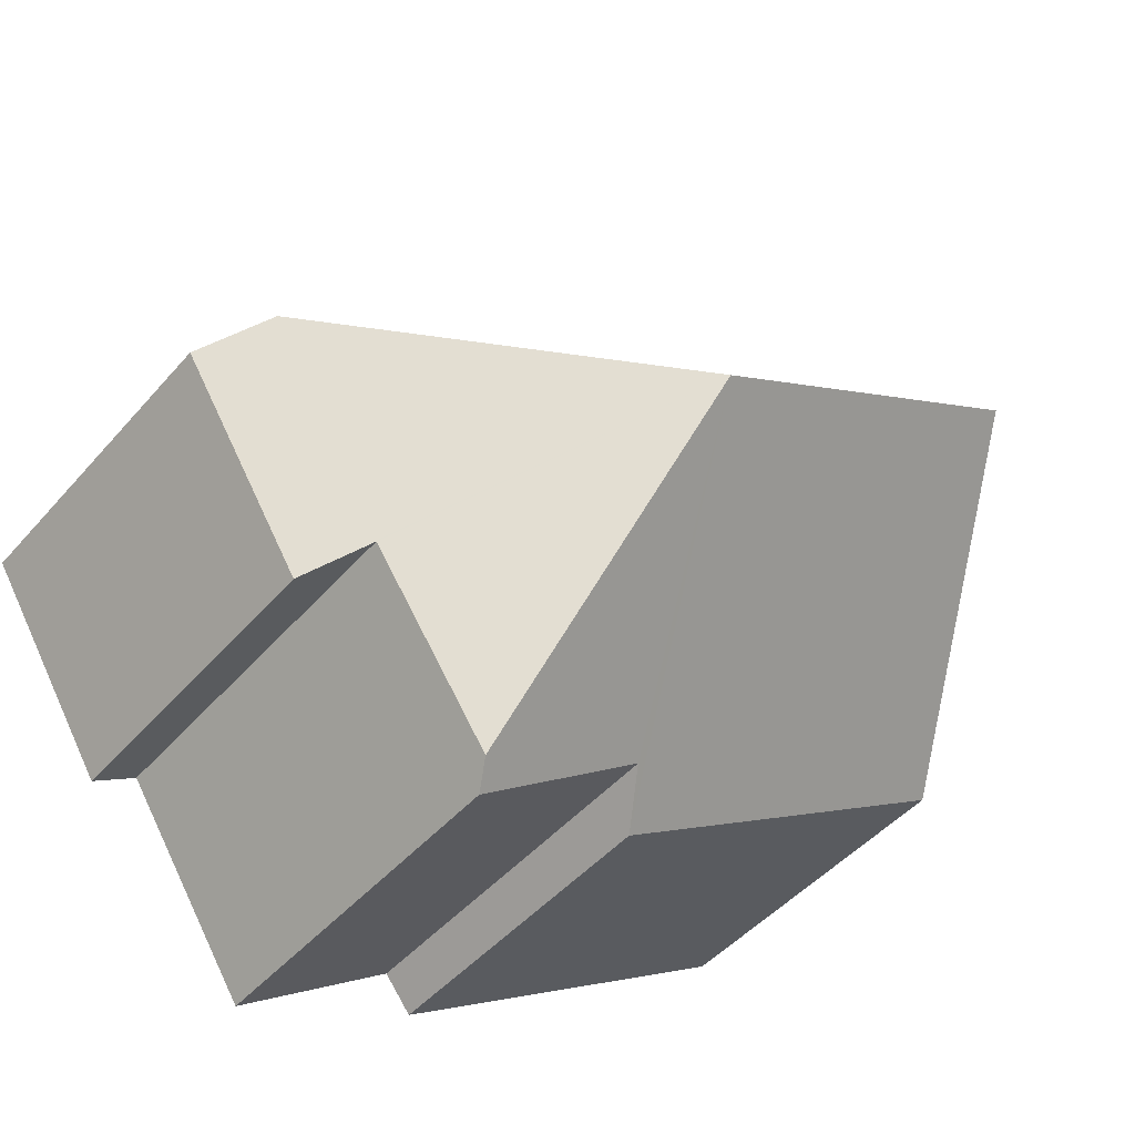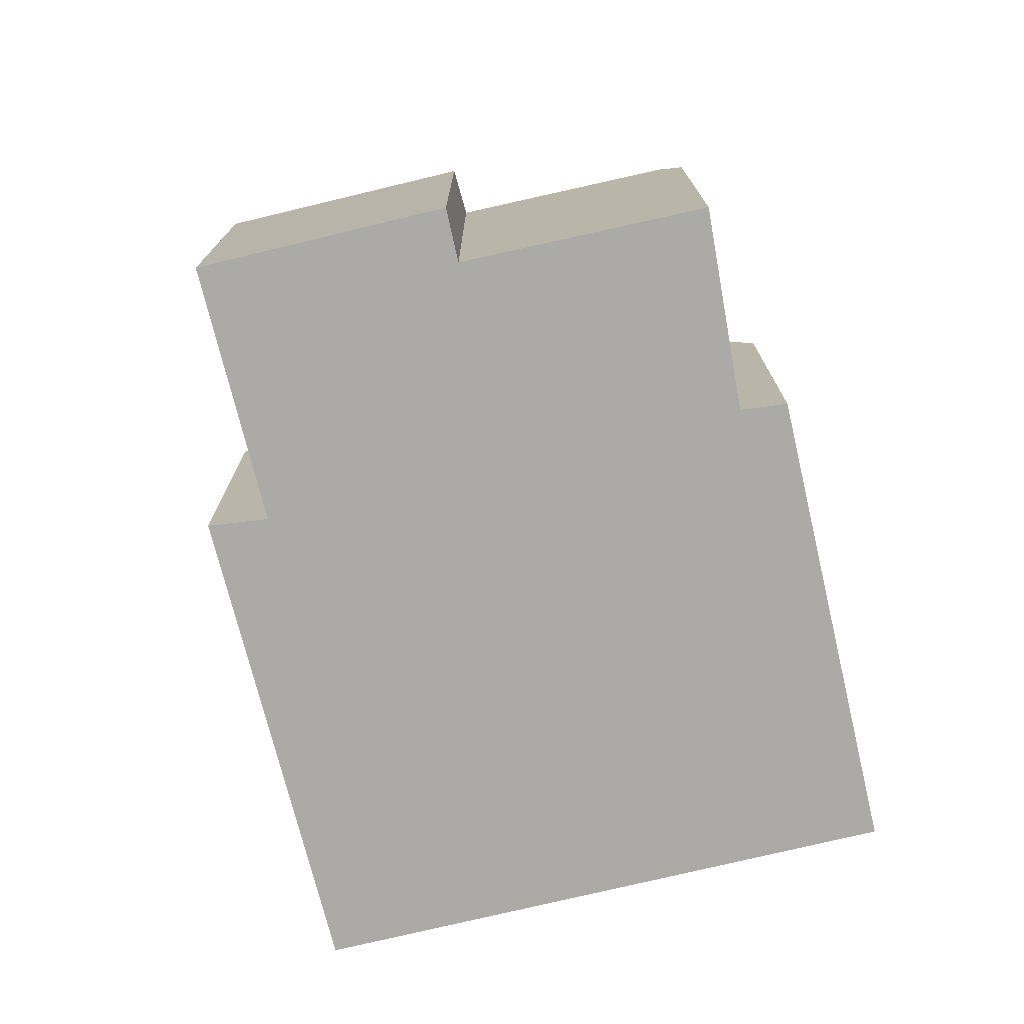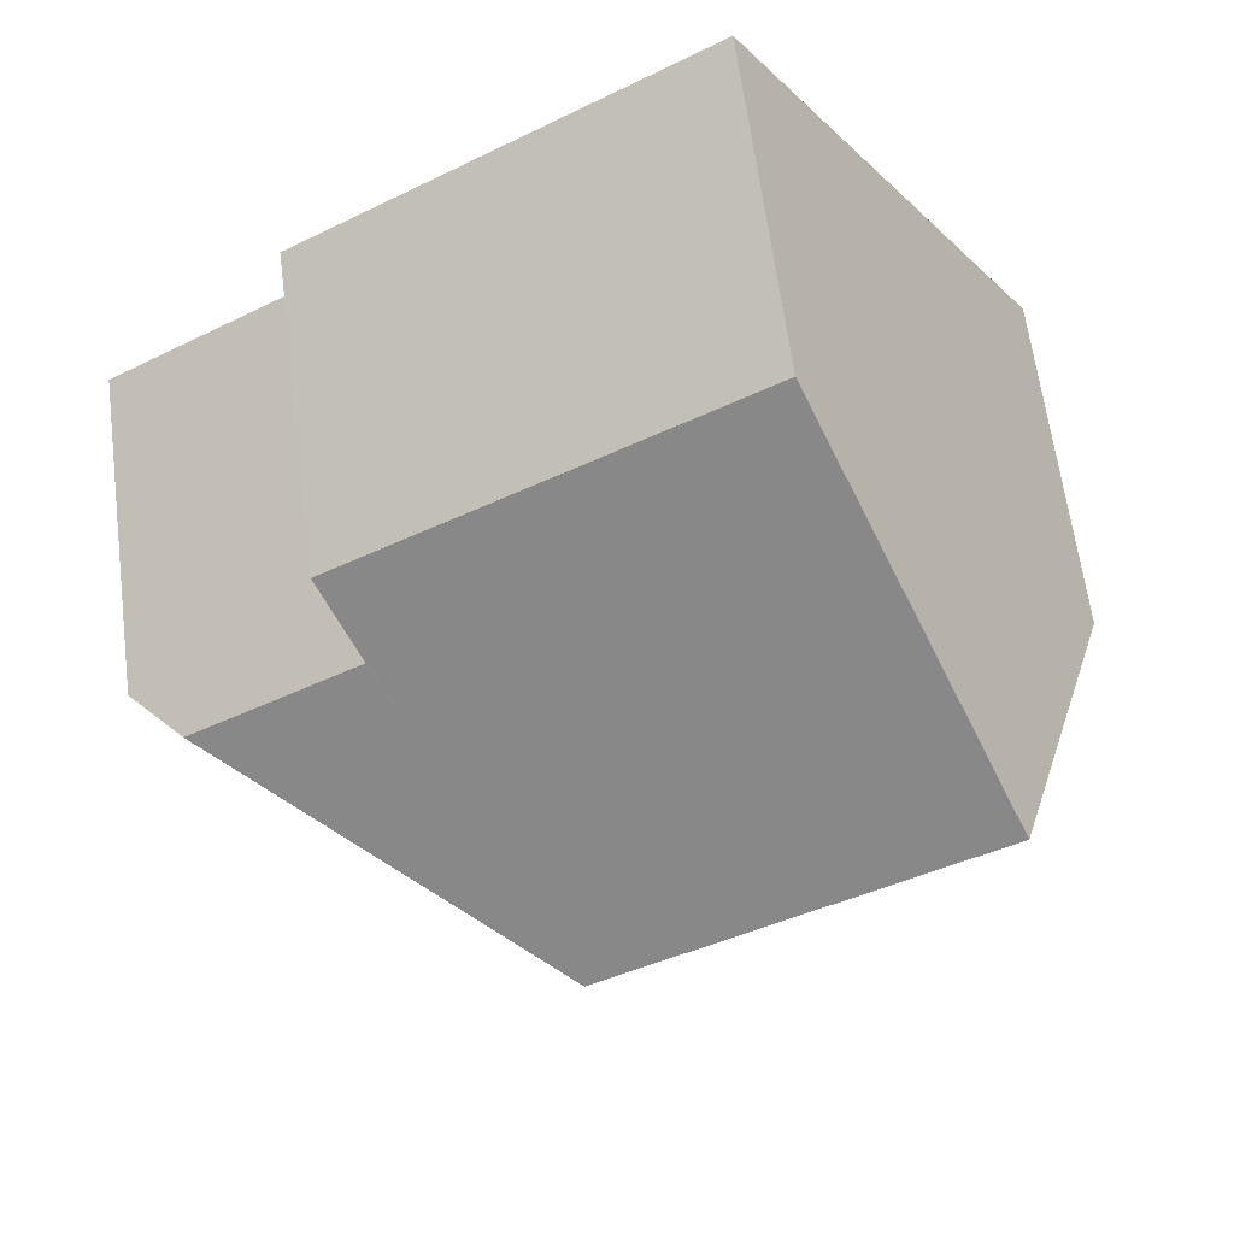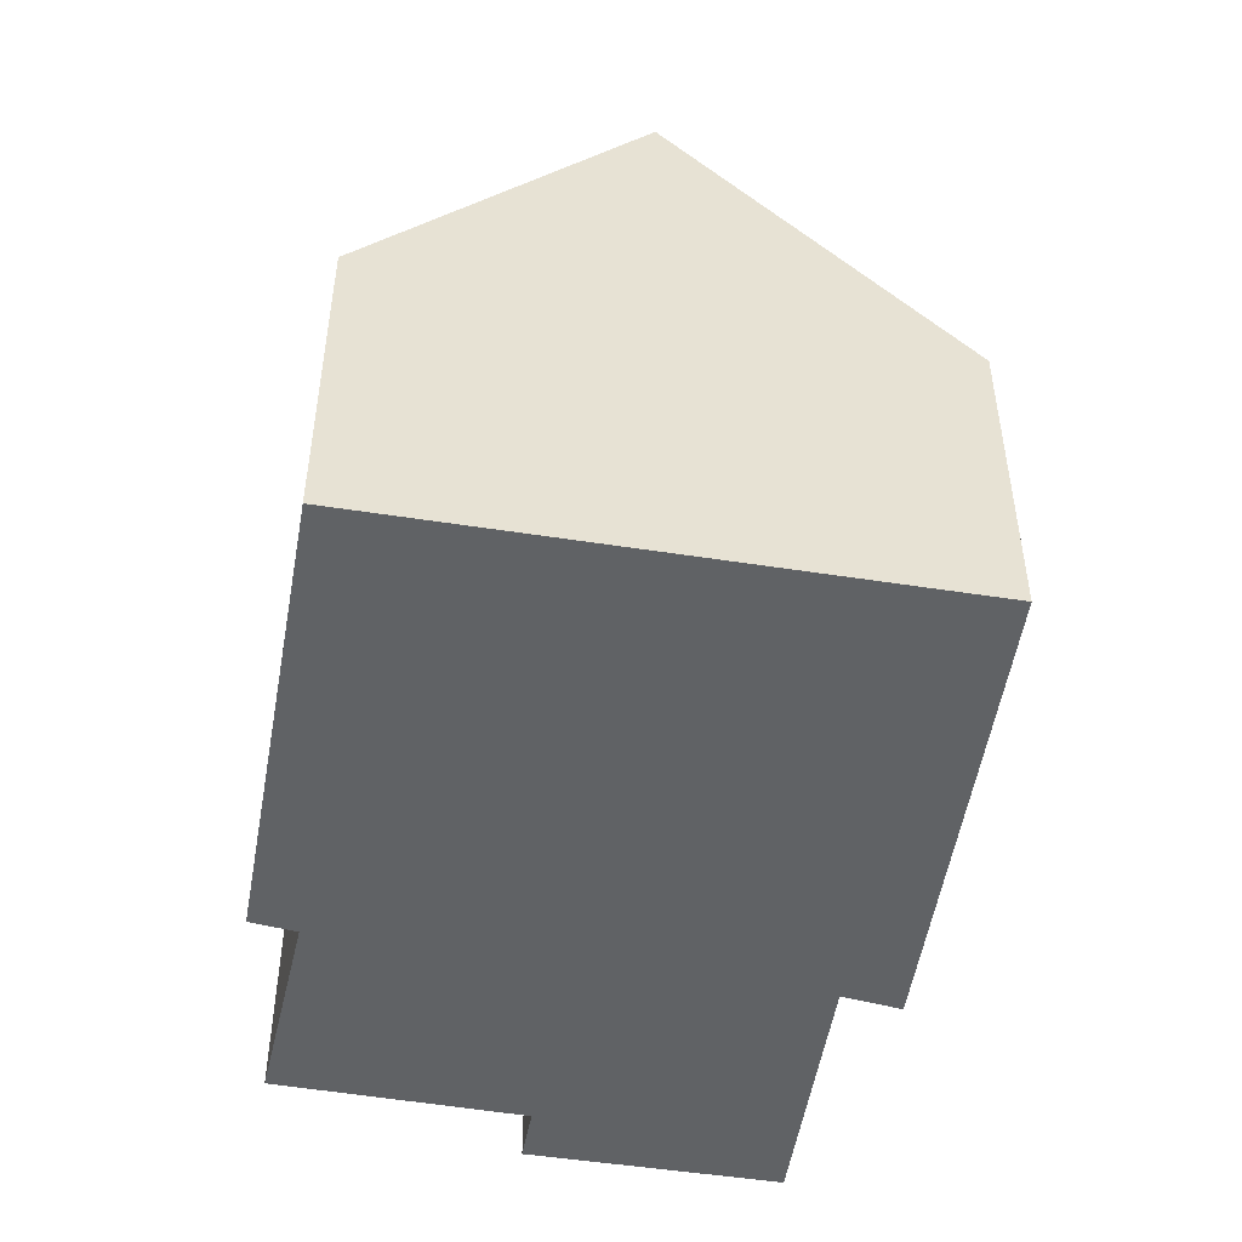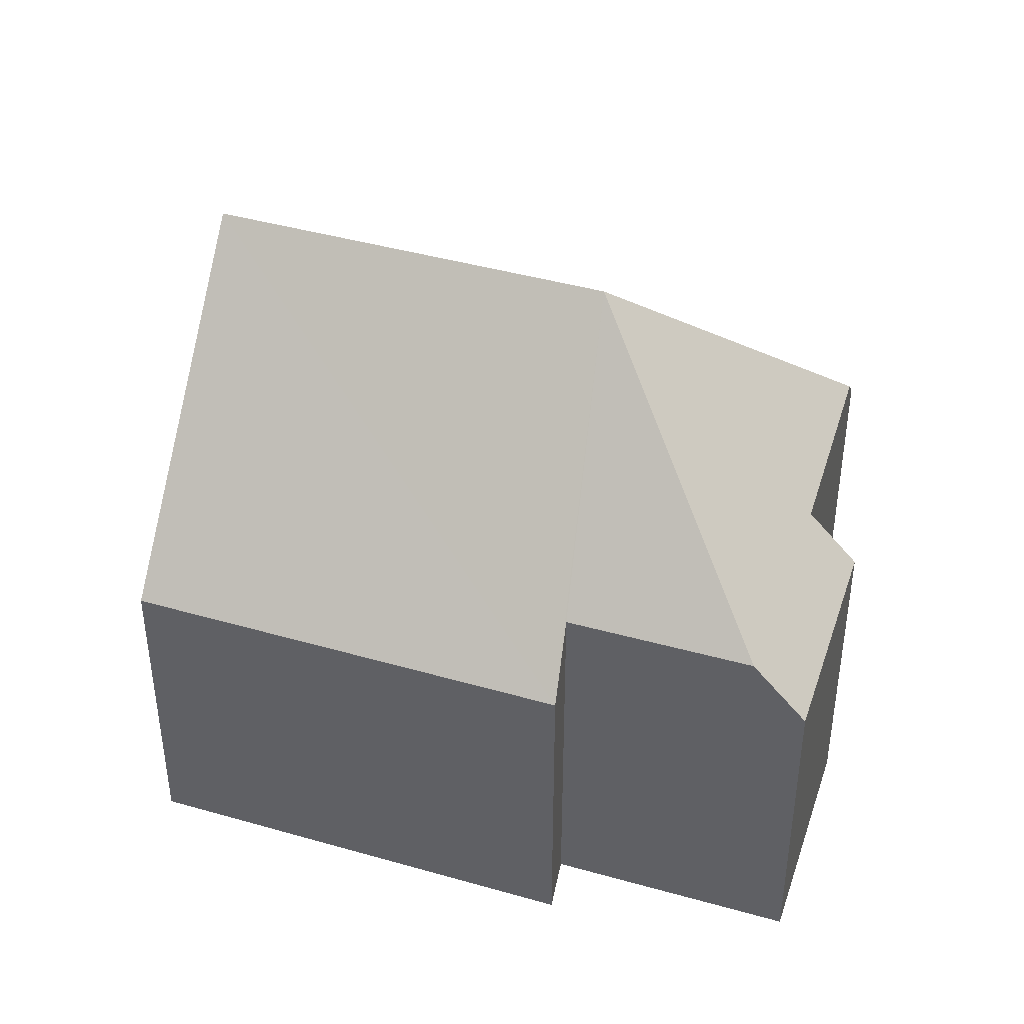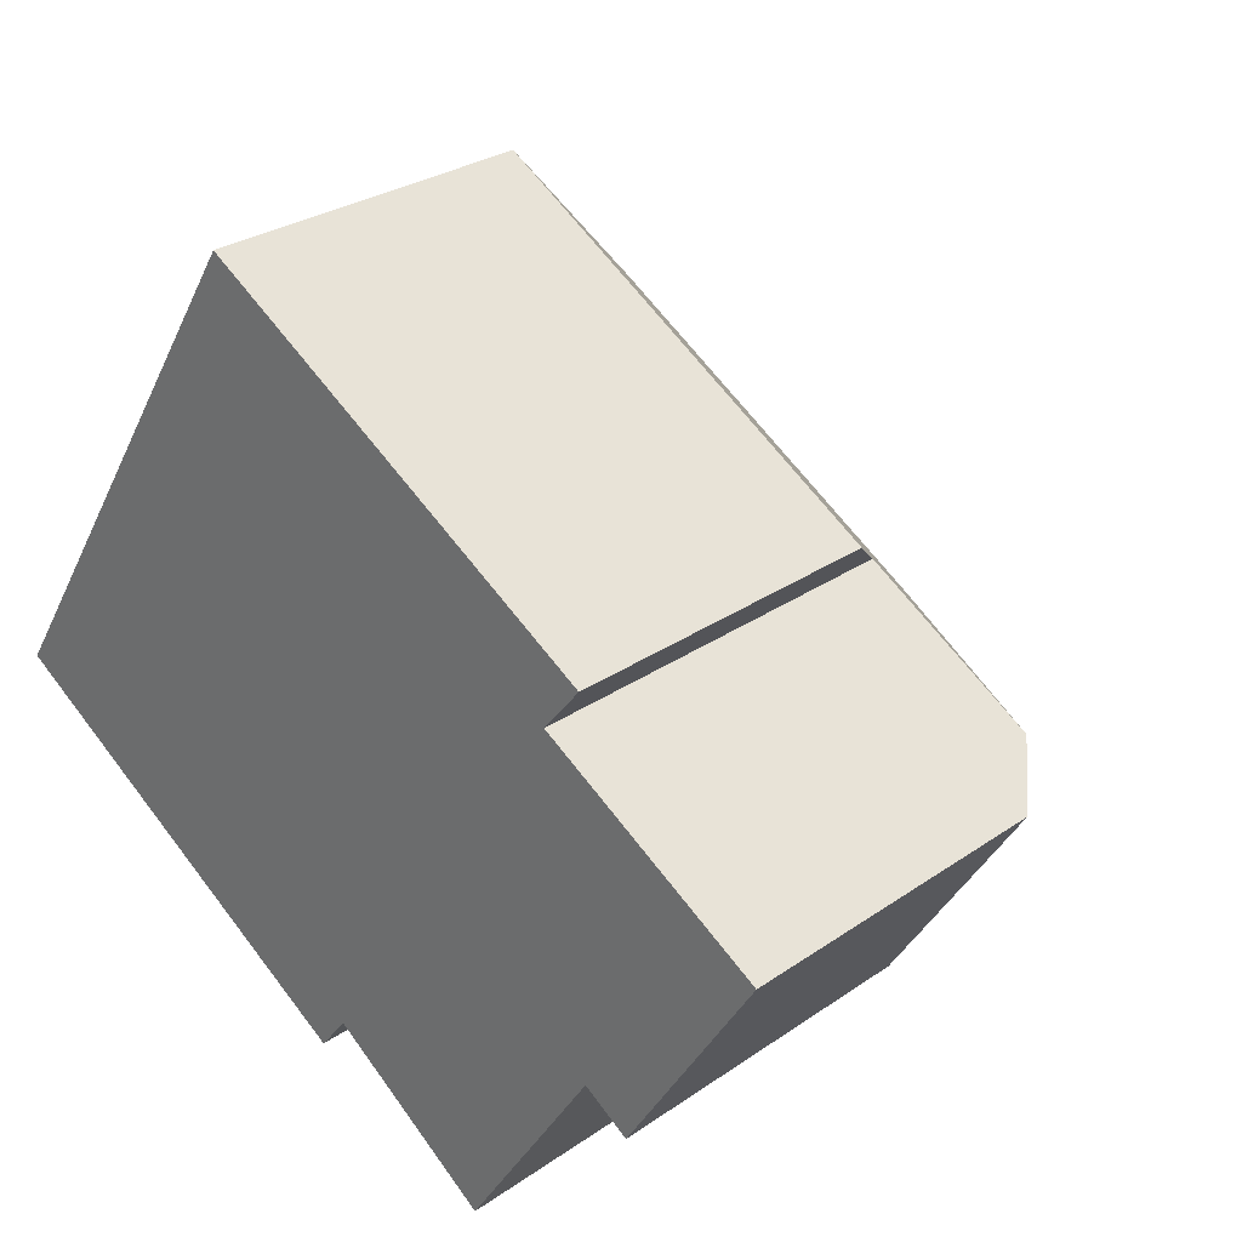
<metadata>
{"format":"obj","ext":"obj","renderer":"f3d","projection":"perspective","resolution":1024,"background":"white","views":[{"elev":-46.8,"azim":141.5,"up":"+Z"},{"elev":-75.7,"azim":135.8,"up":"+Y"},{"elev":63.5,"azim":172.6,"up":"+Z"},{"elev":-50.5,"azim":-67.3,"up":"+Y"},{"elev":42.7,"azim":50.2,"up":"+Y"},{"elev":28.1,"azim":43.6,"up":"+Z"}]}
</metadata>
<code>
v  12.43 5.823 4.16
v  2.616 11.3 4.12
v  5.369 5.84 8.456
v  9.045 11.3 0.19
v  11.77 6.929 3.346
v  14.74 6.942 1.513
v  13.29 5.837 -2.712
v  15.62 5.848 0.973
v  12.5 6.845 -2.191
v  10.35 6.911 -5.449
v  10.13 6.472 -5.794
v  7.266 6.757 -3.731
v  6.758 5.895 -4.37
v  0 6.112 3.743e-16
v  0.415 6.934 0.653
v  0.167 6.443 0.263
v  7.266 2.285e-16 -3.731
v  10.13 3.548e-16 -5.794
v  0 0 0
v  6.758 2.676e-16 -4.37
v  12.5 1.342e-16 -2.191
v  13.29 1.661e-16 -2.712
v  11.77 -2.049e-16 3.346
v  12.43 -2.547e-16 4.16
v  15.62 -5.958e-17 0.973
v  10.35 3.337e-16 -5.449
v  5.369 -5.178e-16 8.456
v  0.167 -1.61e-17 0.263
v  2.616 -2.523e-16 4.12
v  0.415 -3.998e-17 0.653
v  14.74 -9.264e-17 1.513
g defaultobject
f 1 2 3
f 2 1 4
f 4 1 5
f 4 5 6
f 7 6 8
f 6 7 4
f 4 7 9
f 4 9 10
f 11 4 10
f 4 11 12
f 4 12 13
f 4 13 14
f 4 14 15
f 4 15 2
f 15 14 16
f 11 17 12
f 17 11 18
f 13 19 14
f 19 13 20
f 7 21 9
f 21 7 22
f 17 13 12
f 13 17 20
f 1 23 5
f 23 1 24
f 25 7 8
f 7 25 22
f 9 11 10
f 11 9 18
f 18 9 26
f 26 9 21
f 15 3 2
f 3 15 16
f 3 16 14
f 3 14 19
f 3 19 27
f 27 19 28
f 27 28 29
f 29 28 30
f 27 1 3
f 1 27 24
f 23 6 5
f 6 23 8
f 8 23 25
f 25 23 31
f 25 23 22
f 23 25 31
f 20 28 19
f 28 20 30
f 30 20 29
f 29 20 27
f 27 20 17
f 27 17 18
f 27 18 23
f 27 23 24
f 23 18 26
f 23 26 21
f 23 21 22

</code>
